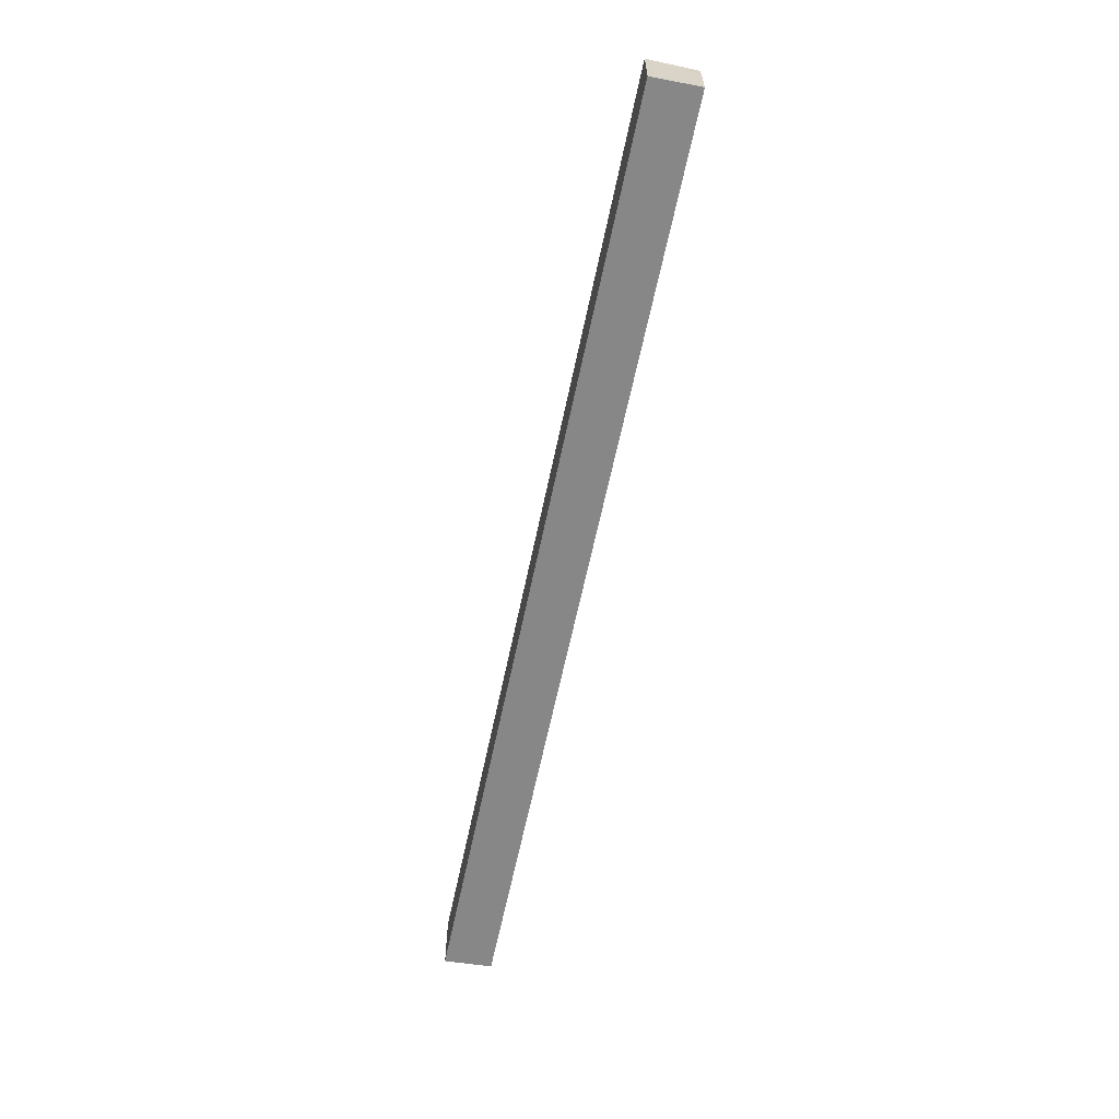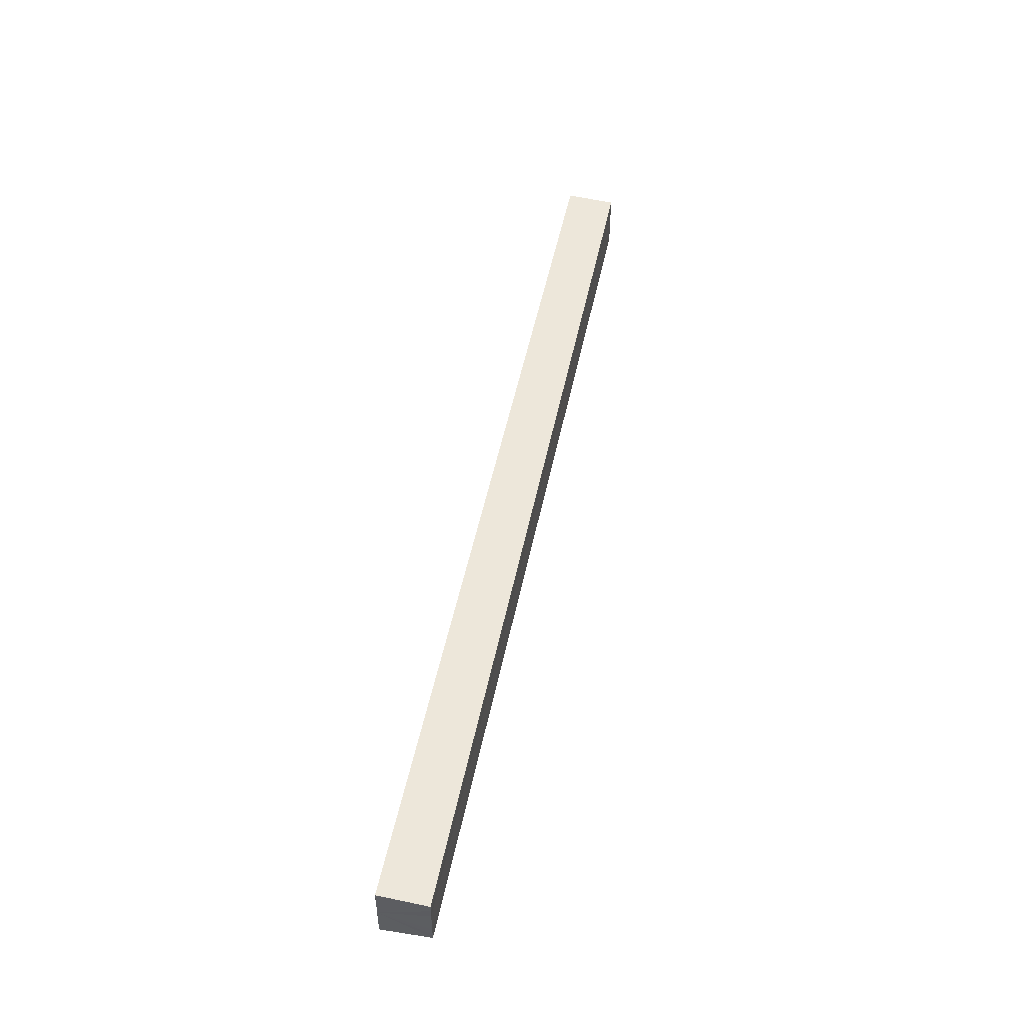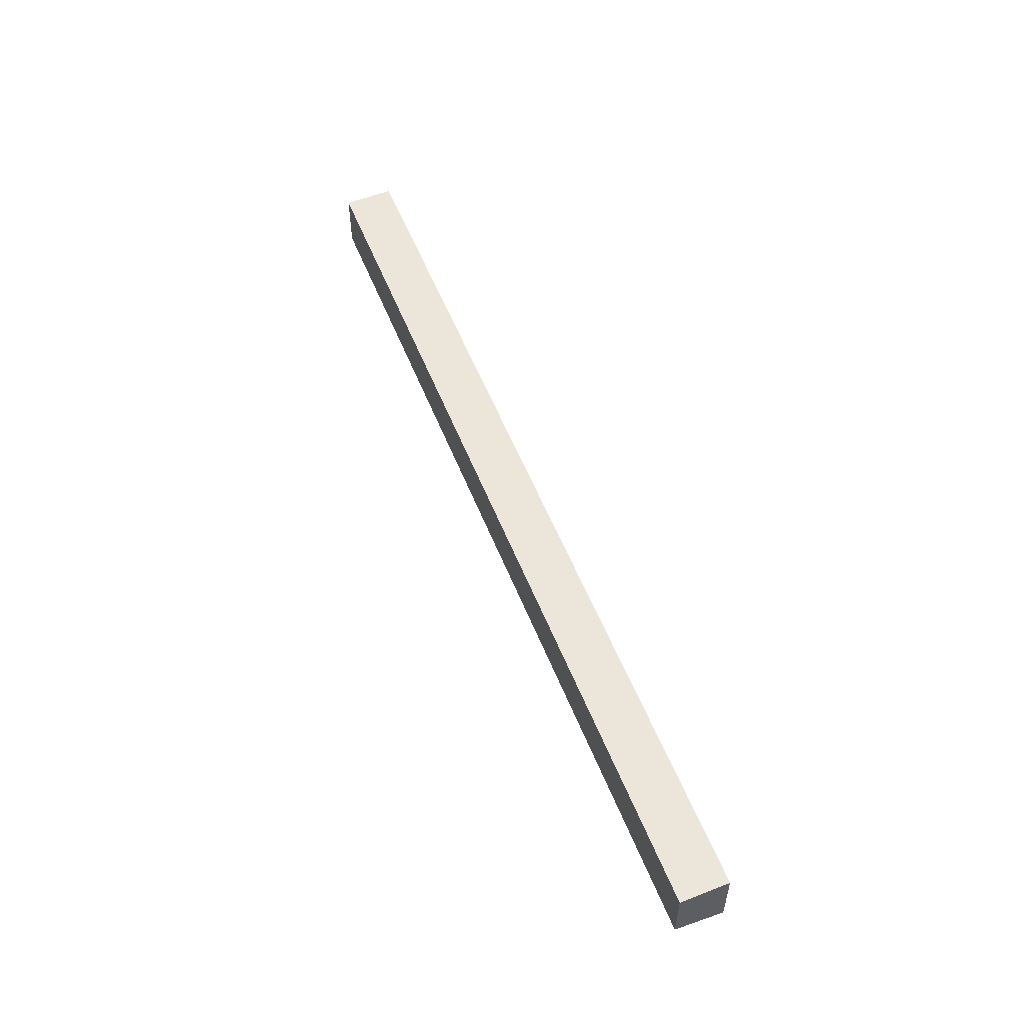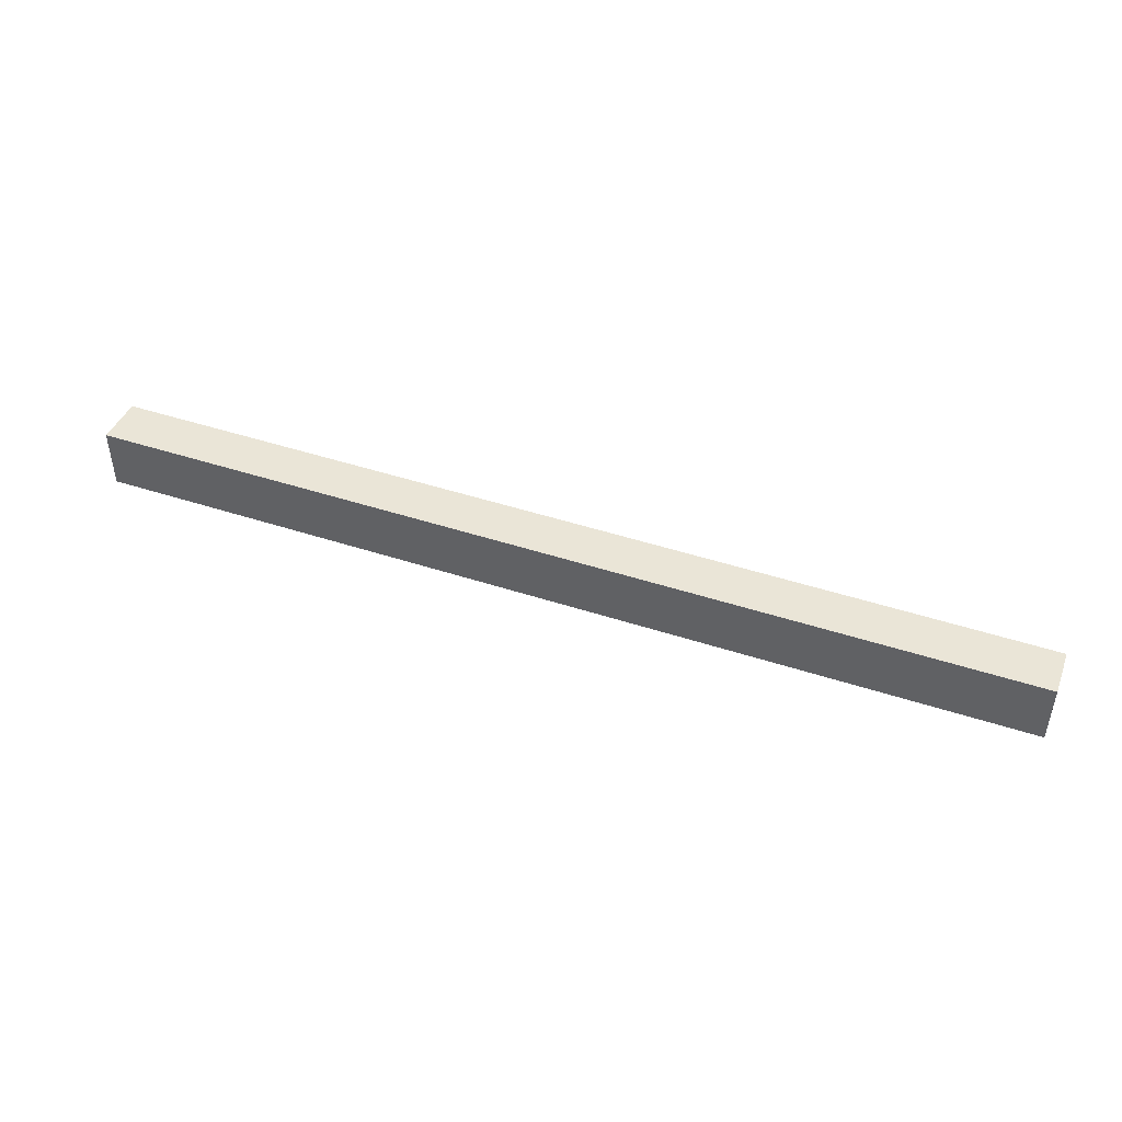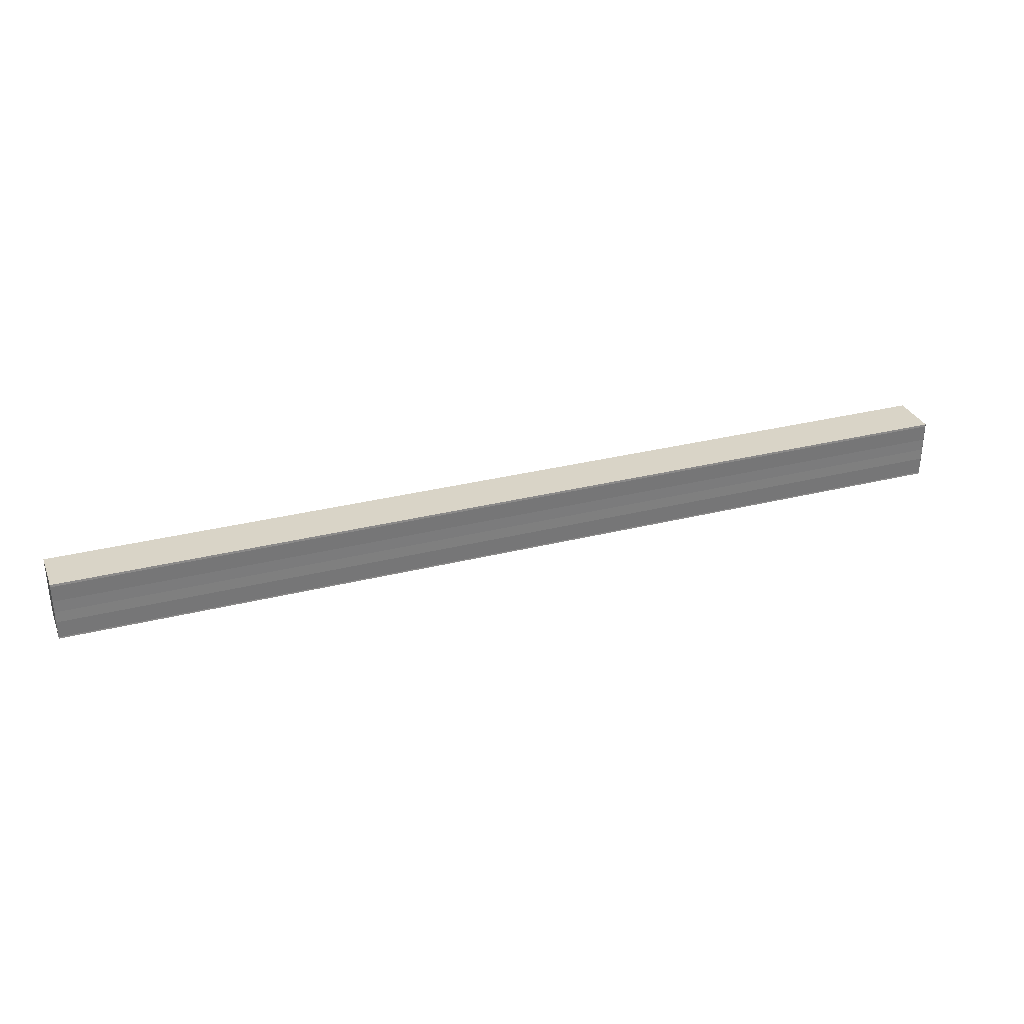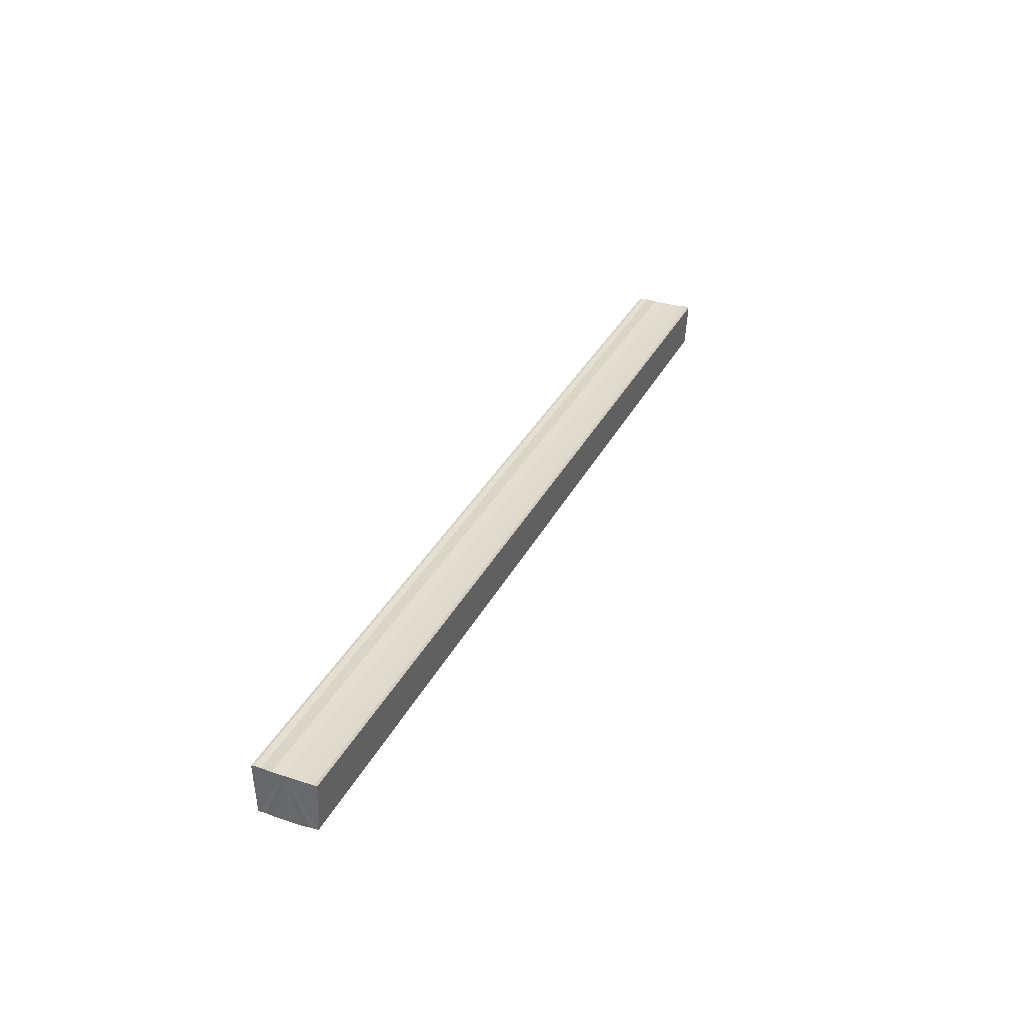
<metadata>
{"format":"obj","ext":"obj","renderer":"f3d","projection":"perspective","resolution":1024,"background":"white","views":[{"elev":-62.6,"azim":-101.8,"up":"+Z"},{"elev":50.1,"azim":-78.5,"up":"+Z"},{"elev":53.3,"azim":69.0,"up":"+Z"},{"elev":46.0,"azim":-159.4,"up":"+Z"},{"elev":32.0,"azim":160.7,"up":"+Z"},{"elev":33.8,"azim":-66.3,"up":"+Y"}]}
</metadata>
<code>
o 29018
v 2227 1867 7.578
v 2227 1867 7.579
v 2226 1867 7.578
v 2227 1867 7.579
v 2226 1867 7.579
v 2227 1867 7.585
v 2227 1867 7.578
v 2227 1867 7.58
v 2227 1867 7.582
v 2227 1867 7.585
v 2227 1867 7.587
v 2227 1867 7.589
v 2227 1867 7.591
v 2227 1867 7.591
v 2226 1867 7.591
v 2226 1867 7.591
v 2227 1867 7.591
v 2227 1867 7.591
v 2226 1867 7.589
v 2226 1867 7.591
v 2226 1867 7.587
v 2227 1867 7.589
v 2226 1867 7.585
v 2227 1867 7.587
v 2226 1867 7.582
v 2227 1867 7.585
v 2226 1867 7.58
v 2227 1867 7.582
v 2226 1867 7.579
v 2227 1867 7.58
v 2227 1867 7.579
v 2227 1867 7.58
v 2227 1867 7.582
v 2226 1867 7.58
v 2227 1867 7.585
v 2226 1867 7.582
v 2227 1867 7.587
v 2226 1867 7.585
v 2227 1867 7.589
v 2226 1867 7.587
v 2227 1867 7.591
v 2226 1867 7.589
v 2227 1867 7.591
v 2227 1867 7.591
v 2226 1867 7.591
v 2226 1867 7.591
v 2226 1867 7.591
v 2227 1867 7.589
v 2226 1867 7.589
v 2227 1867 7.587
v 2226 1867 7.587
v 2226 1867 7.585
v 2227 1867 7.582
v 2226 1867 7.582
v 2227 1867 7.58
v 2226 1867 7.58
v 2227 1867 7.579
v 2226 1867 7.579
v 2227 1867 7.578
v 2226 1867 7.578
v 2226 1867 7.579
v 2226 1867 7.58
v 2226 1867 7.582
v 2226 1867 7.585
v 2226 1867 7.587
v 2226 1867 7.589
v 2226 1867 7.591
v 2226 1867 7.591
f 1 2 3
f 3 4 5
f 6 4 7
f 6 8 4
f 6 9 8
f 6 10 9
f 6 11 10
f 6 12 11
f 6 13 12
f 6 14 13
f 15 14 16
f 17 18 15
f 19 13 20
f 21 22 19
f 23 24 21
f 25 26 23
f 27 28 25
f 29 30 27
f 31 32 29
f 32 33 34
f 33 35 36
f 35 37 38
f 37 39 40
f 39 41 42
f 43 44 45
f 46 44 47
f 44 48 47
f 47 48 49
f 48 50 49
f 49 50 51
f 50 6 51
f 51 6 52
f 6 53 52
f 52 53 54
f 53 55 54
f 54 55 56
f 55 57 56
f 56 57 58
f 57 59 58
f 58 7 60
f 52 60 61
f 52 61 62
f 52 62 63
f 52 63 64
f 52 64 65
f 52 65 66
f 52 66 67
f 52 67 68

</code>
